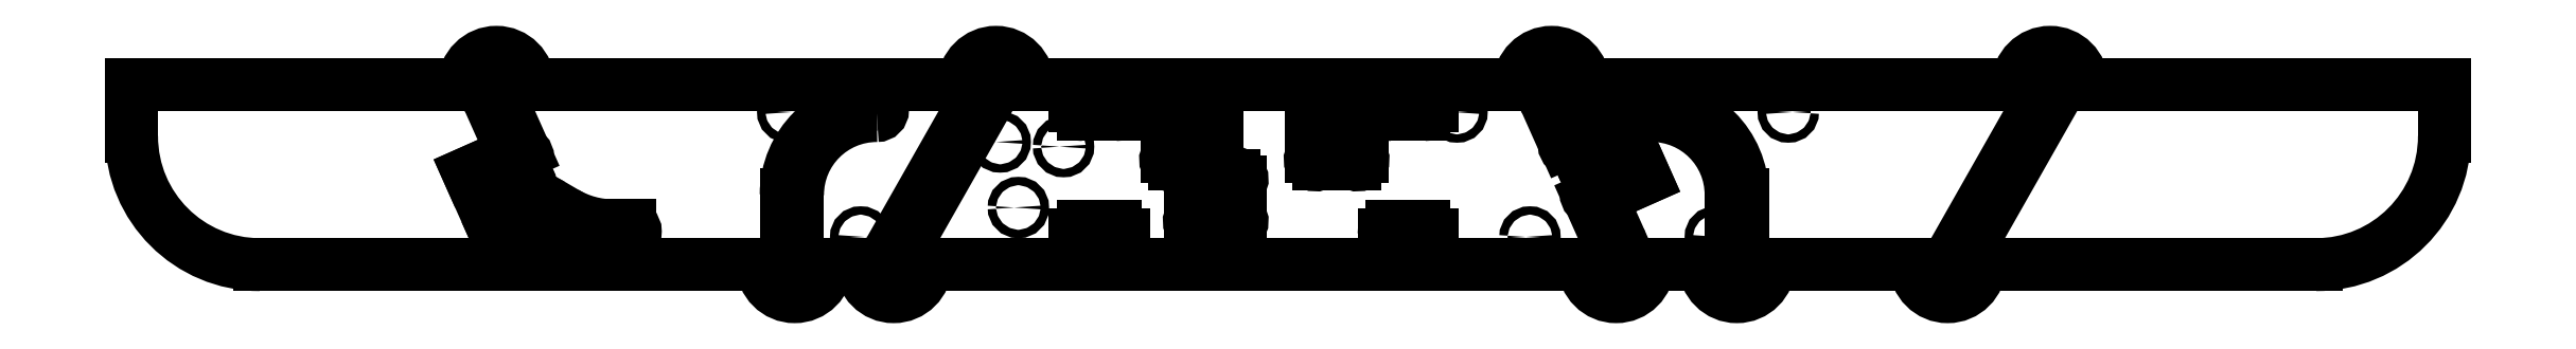
<metadata>
{"format":"dxf","ext":"dxf","renderer":"ezdxf+matplotlib","layout":"modelspace","background":"white","min_lineweight":24,"dpi":150}
</metadata>
<code>
0
SECTION
2
ENTITIES
0
MTEXT
8
ANNOTATION_TEXT
10
1005
20
178.6
30
0
40
3.5
41
0
71
     2
72
     1
1

7
ONSHAPE-STANDARD
0
LINE
8
VISIBLE
10
1818
20
297.2
30
0
11
1552
21
297.2
31
0
0
ARC
8
VISIBLE
10
1527
20
297.2
30
0
40
25.4
50
180
51
0
0
LINE
8
VISIBLE
10
1501
20
297.2
30
0
11
1386
21
297.2
31
0
0
ARC
8
VISIBLE
10
1360
20
297.2
30
0
40
25.4
50
180
51
0
0
LINE
8
VISIBLE
10
1335
20
297.2
30
0
11
1290
21
297.2
31
0
0
ARC
8
VISIBLE
10
1265
20
297.2
30
0
40
25.4
50
180
51
0
0
LINE
8
VISIBLE
10
1239
20
297.2
30
0
11
1119
21
297.2
31
0
0
LINE
8
VISIBLE
10
1119
20
297.2
30
0
11
1119
21
320.6
31
0
0
ARC
8
VISIBLE
10
-1113
20
320.6
30
0
40
6.604
210
0
220
0
230
-1
50
90
51
180
0
LINE
8
VISIBLE
10
1088
20
327.2
30
0
11
1113
21
327.2
31
0
0
ARC
8
VISIBLE
10
-1088
20
320.6
30
0
40
6.604
210
0
220
0
230
-1
50
0
51
90
0
LINE
8
VISIBLE
10
1081
20
297.2
30
0
11
1081
21
320.6
31
0
0
LINE
8
VISIBLE
10
1081
20
297.2
30
0
11
875.2
21
297.2
31
0
0
LINE
8
VISIBLE
10
875.2
20
297.2
30
0
11
875.2
21
320.6
31
0
0
ARC
8
VISIBLE
10
-868.6
20
320.6
30
0
40
6.604
210
0
220
0
230
-1
50
90
51
180
0
LINE
8
VISIBLE
10
843.7
20
327.2
30
0
11
868.6
21
327.2
31
0
0
ARC
8
VISIBLE
10
-843.7
20
320.6
30
0
40
6.604
210
0
220
0
230
-1
50
0
51
90
0
LINE
8
VISIBLE
10
837.1
20
297.2
30
0
11
837.1
21
320.6
31
0
0
LINE
8
VISIBLE
10
837.1
20
297.2
30
0
11
718.8
21
297.2
31
0
0
ARC
8
VISIBLE
10
693.4
20
297.2
30
0
40
25.4
50
180
51
0
0
LINE
8
VISIBLE
10
668
20
297.2
30
0
11
640.6
21
297.2
31
0
0
ARC
8
VISIBLE
10
615.2
20
297.2
30
0
40
25.4
50
180
51
0
0
LINE
8
VISIBLE
10
589.8
20
297.2
30
0
11
192.5
21
297.2
31
0
0
ARC
8
VISIBLE
10
-192.5
20
398.8
30
0
40
101.6
210
0
220
0
230
-1
50
270
51
0
0
LINE
8
VISIBLE
10
90.88
20
440
30
0
11
90.88
21
398.8
31
0
0
LINE
8
VISIBLE
10
354
20
440
30
0
11
90.88
21
440
31
0
0
ARC
8
VISIBLE
10
379.4
20
440
30
0
40
25.4
50
0
51
180
0
LINE
8
VISIBLE
10
749
20
440
30
0
11
404.8
21
440
31
0
0
ARC
8
VISIBLE
10
774.4
20
440
30
0
40
25.4
50
0
51
180
0
LINE
8
VISIBLE
10
837.1
20
440
30
0
11
799.8
21
440
31
0
0
LINE
8
VISIBLE
10
837.1
20
440
30
0
11
837.1
21
422.7
31
0
0
ARC
8
VISIBLE
10
-843.7
20
422.7
30
0
40
6.604
210
0
220
0
230
-1
50
270
51
0
0
LINE
8
VISIBLE
10
843.7
20
416.1
30
0
11
868.6
21
416.1
31
0
0
ARC
8
VISIBLE
10
-868.6
20
422.7
30
0
40
6.604
210
0
220
0
230
-1
50
180
51
270
0
LINE
8
VISIBLE
10
875.2
20
440
30
0
11
875.2
21
422.7
31
0
0
LINE
8
VISIBLE
10
1081
20
440
30
0
11
875.2
21
440
31
0
0
LINE
8
VISIBLE
10
1081
20
440
30
0
11
1081
21
422.7
31
0
0
ARC
8
VISIBLE
10
-1088
20
422.7
30
0
40
6.604
210
0
220
0
230
-1
50
270
51
0
0
LINE
8
VISIBLE
10
1088
20
416.1
30
0
11
1113
21
416.1
31
0
0
ARC
8
VISIBLE
10
-1113
20
422.7
30
0
40
6.604
210
0
220
0
230
-1
50
180
51
270
0
LINE
8
VISIBLE
10
1119
20
440
30
0
11
1119
21
422.7
31
0
0
LINE
8
VISIBLE
10
1188
20
440
30
0
11
1119
21
440
31
0
0
ARC
8
VISIBLE
10
1214
20
440
30
0
40
25.4
50
0
51
180
0
LINE
8
VISIBLE
10
1582
20
440
30
0
11
1239
21
440
31
0
0
ARC
8
VISIBLE
10
1608
20
440
30
0
40
25.4
50
0
51
180
0
LINE
8
VISIBLE
10
1920
20
440
30
0
11
1633
21
440
31
0
0
LINE
8
VISIBLE
10
1920
20
440
30
0
11
1920
21
398.8
31
0
0
ARC
8
VISIBLE
10
-1818
20
398.8
30
0
40
101.6
210
0
220
0
230
-1
50
180
51
270
0
ARC
8
VISIBLE
10
1614
20
443.8
30
0
40
4.458
50
330.5
51
150.5
0
LINE
8
VISIBLE
10
1523
20
292
30
0
11
1610
21
446
31
0
0
LINE
8
VISIBLE
10
1531
20
287.6
30
0
11
1618
21
441.6
31
0
0
CIRCLE
8
VISIBLE
10
-827.8
20
390.7
30
0
40
3.302
210
0
220
0
230
-1
0
CIRCLE
8
VISIBLE
10
-777.7
20
394.4
30
0
40
3.302
210
0
220
0
230
-1
0
CIRCLE
8
VISIBLE
10
-792.1
20
342.4
30
0
40
3.302
210
0
220
0
230
-1
0
CIRCLE
8
VISIBLE
10
-1139
20
418.1
30
0
40
3.302
210
0
220
0
230
-1
0
ARC
8
VISIBLE
10
774.3
20
447.4
30
0
40
4.458
50
330.5
51
150.5
0
LINE
8
VISIBLE
10
683.2
20
295.7
30
0
11
770.5
21
449.6
31
0
0
ARC
8
VISIBLE
10
687.1
20
293.5
30
0
40
4.458
50
150.5
51
330.5
0
LINE
8
VISIBLE
10
691
20
291.3
30
0
11
778.2
21
445.2
31
0
0
LINE
8
VISIBLE
10
1365
20
314.5
30
0
11
1365
21
352.6
31
0
0
ARC
8
VISIBLE
10
-1293
20
352.6
30
0
40
71.64
210
0
220
0
230
-1
50
90
51
180
0
LINE
8
VISIBLE
10
1293
20
424.2
30
0
11
1280
21
424.2
31
0
0
ARC
8
VISIBLE
10
1280
20
419.8
30
0
40
4.458
50
90
51
270
0
LINE
8
VISIBLE
10
1356
20
314.5
30
0
11
1356
21
352.6
31
0
0
ARC
8
VISIBLE
10
1360
20
314.5
30
0
40
4.458
50
180
51
0
0
LINE
8
VISIBLE
10
1209
20
427.4
30
0
11
1224
21
393.3
31
0
0
ARC
8
VISIBLE
10
-1228
20
392.1
30
0
40
4.077
210
0
220
0
230
-1
50
205.7
51
16.29
0
LINE
8
VISIBLE
10
1261
20
403.5
30
0
11
1232
21
390.4
31
0
0
LINE
8
VISIBLE
10
1261
20
403.5
30
0
11
1276
21
370.1
31
0
0
LINE
8
VISIBLE
10
1276
20
370.1
30
0
11
1246
21
357
31
0
0
ARC
8
VISIBLE
10
-1245
20
353.1
30
0
40
4.077
210
0
220
0
230
-1
50
295.7
51
106.3
0
LINE
8
VISIBLE
10
1243
20
349.4
30
0
11
1259
21
315.3
31
0
0
ARC
8
VISIBLE
10
1263
20
316.4
30
0
40
4.488
50
194.6
51
24
0
LINE
8
VISIBLE
10
1253
20
350.1
30
0
11
1267
21
318.3
31
0
0
LINE
8
VISIBLE
10
1288
20
365.6
30
0
11
1253
21
350.1
31
0
0
LINE
8
VISIBLE
10
1266
20
415.3
30
0
11
1288
21
365.6
31
0
0
LINE
8
VISIBLE
10
1266
20
415.3
30
0
11
1231
21
399.8
31
0
0
LINE
8
VISIBLE
10
1217
20
431.7
30
0
11
1231
21
399.8
31
0
0
ARC
8
VISIBLE
10
1213
20
429.8
30
0
40
4.488
50
24
51
213.4
0
ARC
8
VISIBLE
10
-964.8
20
331.5
30
0
40
4.077
210
0
220
0
230
-1
50
139.7
51
310.3
0
LINE
8
VISIBLE
10
968
20
334.2
30
0
11
968
21
362.3
31
0
0
ARC
8
VISIBLE
10
-964.8
20
365
30
0
40
4.077
210
0
220
0
230
-1
50
49.71
51
220.3
0
LINE
8
VISIBLE
10
934.1
20
368.1
30
0
11
962.2
21
368.1
31
0
0
ARC
8
VISIBLE
10
-931.4
20
365
30
0
40
4.077
210
0
220
0
230
-1
50
319.7
51
130.3
0
LINE
8
VISIBLE
10
928.3
20
362.3
30
0
11
928.3
21
334.2
31
0
0
ARC
8
VISIBLE
10
-931.4
20
331.5
30
0
40
4.077
210
0
220
0
230
-1
50
229.7
51
40.29
0
LINE
8
VISIBLE
10
934.1
20
328.4
30
0
11
962.2
21
328.4
31
0
0
LINE
8
VISIBLE
10
1055
20
386.1
30
0
11
1055
21
428.8
31
0
0
LINE
8
VISIBLE
10
1033
20
386.1
30
0
11
1055
21
386.1
31
0
0
LINE
8
VISIBLE
10
1033
20
428.8
30
0
11
1033
21
386.1
31
0
0
ARC
8
VISIBLE
10
1028
20
428.8
30
0
40
4.458
50
0
51
180
0
LINE
8
VISIBLE
10
1024
20
383
30
0
11
1024
21
428.8
31
0
0
ARC
8
VISIBLE
10
-1027
20
380.3
30
0
40
4.077
210
0
220
0
230
-1
50
229.7
51
40.29
0
LINE
8
VISIBLE
10
1064
20
428.8
30
0
11
1064
21
383
31
0
0
ARC
8
VISIBLE
10
1059
20
428.8
30
0
40
4.458
50
0
51
180
0
ARC
8
VISIBLE
10
484.7
20
323.5
30
0
40
4.458
50
270
51
90
0
LINE
8
VISIBLE
10
472
20
328
30
0
11
484.7
21
328
31
0
0
ARC
8
VISIBLE
10
-472
20
403.4
30
0
40
75.43
210
0
220
0
230
-1
50
270
51
300.4
0
LINE
8
VISIBLE
10
423.3
20
344.5
30
0
11
433.8
21
338.3
31
0
0
ARC
8
VISIBLE
10
417.8
20
335.1
30
0
40
10.93
50
59.59
51
114
0
LINE
8
VISIBLE
10
384
20
332
30
0
11
413.4
21
345.1
31
0
0
LINE
8
VISIBLE
10
369.2
20
365.4
30
0
11
384
21
332
31
0
0
LINE
8
VISIBLE
10
398.7
20
378.6
30
0
11
369.2
21
365.4
31
0
0
ARC
8
VISIBLE
10
-399.9
20
382.5
30
0
40
4.077
210
0
220
0
230
-1
50
115.7
51
286.3
0
LINE
8
VISIBLE
10
401.6
20
386.1
30
0
11
383
21
428
31
0
0
ARC
8
VISIBLE
10
378.7
20
426.9
30
0
40
4.488
50
14.64
51
204
0
LINE
8
VISIBLE
10
392.2
20
385.4
30
0
11
374.6
21
425
31
0
0
LINE
8
VISIBLE
10
392.2
20
385.4
30
0
11
357.4
21
369.9
31
0
0
LINE
8
VISIBLE
10
357.4
20
369.9
30
0
11
379.5
21
320.2
31
0
0
LINE
8
VISIBLE
10
379.5
20
320.2
30
0
11
417
21
336.9
31
0
0
ARC
8
VISIBLE
10
417.8
20
335.1
30
0
40
2.019
50
59.59
51
114
0
LINE
8
VISIBLE
10
418.8
20
336.8
30
0
11
429.3
21
330.7
31
0
0
ARC
8
VISIBLE
10
-472
20
403.4
30
0
40
84.34
210
0
220
0
230
-1
50
270
51
300.4
0
LINE
8
VISIBLE
10
472
20
319.1
30
0
11
484.7
21
319.1
31
0
0
CIRCLE
8
VISIBLE
10
-1197
20
319.1
30
0
40
3.302
210
0
220
0
230
-1
0
ARC
8
VISIBLE
10
914
20
428.8
30
0
40
4.458
50
0
51
180
0
LINE
8
VISIBLE
10
909.6
20
383
30
0
11
909.6
21
428.8
31
0
0
ARC
8
VISIBLE
10
-912.7
20
380.3
30
0
40
4.077
210
0
220
0
230
-1
50
229.7
51
40.29
0
LINE
8
VISIBLE
10
943.5
20
377.2
30
0
11
915.3
21
377.2
31
0
0
ARC
8
VISIBLE
10
-946.1
20
380.3
30
0
40
4.077
210
0
220
0
230
-1
50
139.7
51
310.3
0
LINE
8
VISIBLE
10
949.2
20
428.8
30
0
11
949.2
21
383
31
0
0
ARC
8
VISIBLE
10
944.8
20
428.8
30
0
40
4.458
50
0
51
180
0
LINE
8
VISIBLE
10
940.3
20
386.1
30
0
11
940.3
21
428.8
31
0
0
LINE
8
VISIBLE
10
940.3
20
386.1
30
0
11
918.5
21
386.1
31
0
0
LINE
8
VISIBLE
10
918.5
20
386.1
30
0
11
918.5
21
428.8
31
0
0
ARC
8
VISIBLE
10
680.2
20
419.8
30
0
40
4.458
50
270
51
90
0
ARC
8
VISIBLE
10
-680.2
20
352.6
30
0
40
71.64
210
0
220
0
230
-1
50
0
51
90
0
LINE
8
VISIBLE
10
608.5
20
314.5
30
0
11
608.5
21
352.6
31
0
0
ARC
8
VISIBLE
10
613
20
314.5
30
0
40
4.458
50
180
51
0
0
LINE
8
VISIBLE
10
617.4
20
314.5
30
0
11
617.4
21
352.6
31
0
0
ARC
8
VISIBLE
10
-680.2
20
352.6
30
0
40
62.73
210
0
220
0
230
-1
50
0
51
90
0
CIRCLE
8
VISIBLE
10
609.7
20
418.1
30
0
40
3.302
0
CIRCLE
8
VISIBLE
10
667.4
20
319.1
30
0
40
3.302
0
CIRCLE
8
VISIBLE
10
1343
20
319.1
30
0
40
3.302
0
CIRCLE
8
VISIBLE
10
1401
20
418.1
30
0
40
3.302
0
ARC
8
VISIBLE
10
-1293
20
352.6
30
0
40
62.73
210
0
220
0
230
-1
50
90
51
180
0
LINE
8
VISIBLE
10
1293
20
415.3
30
0
11
1280
21
415.3
31
0
0
ARC
8
VISIBLE
10
-1060
20
380.3
30
0
40
4.077
210
0
220
0
230
-1
50
139.7
51
310.3
0
LINE
8
VISIBLE
10
1030
20
377.2
30
0
11
1058
21
377.2
31
0
0
ARC
8
VISIBLE
10
1527
20
289.8
30
0
40
4.458
50
150.5
51
330.5
0
ENDSEC
0
EOF

</code>
